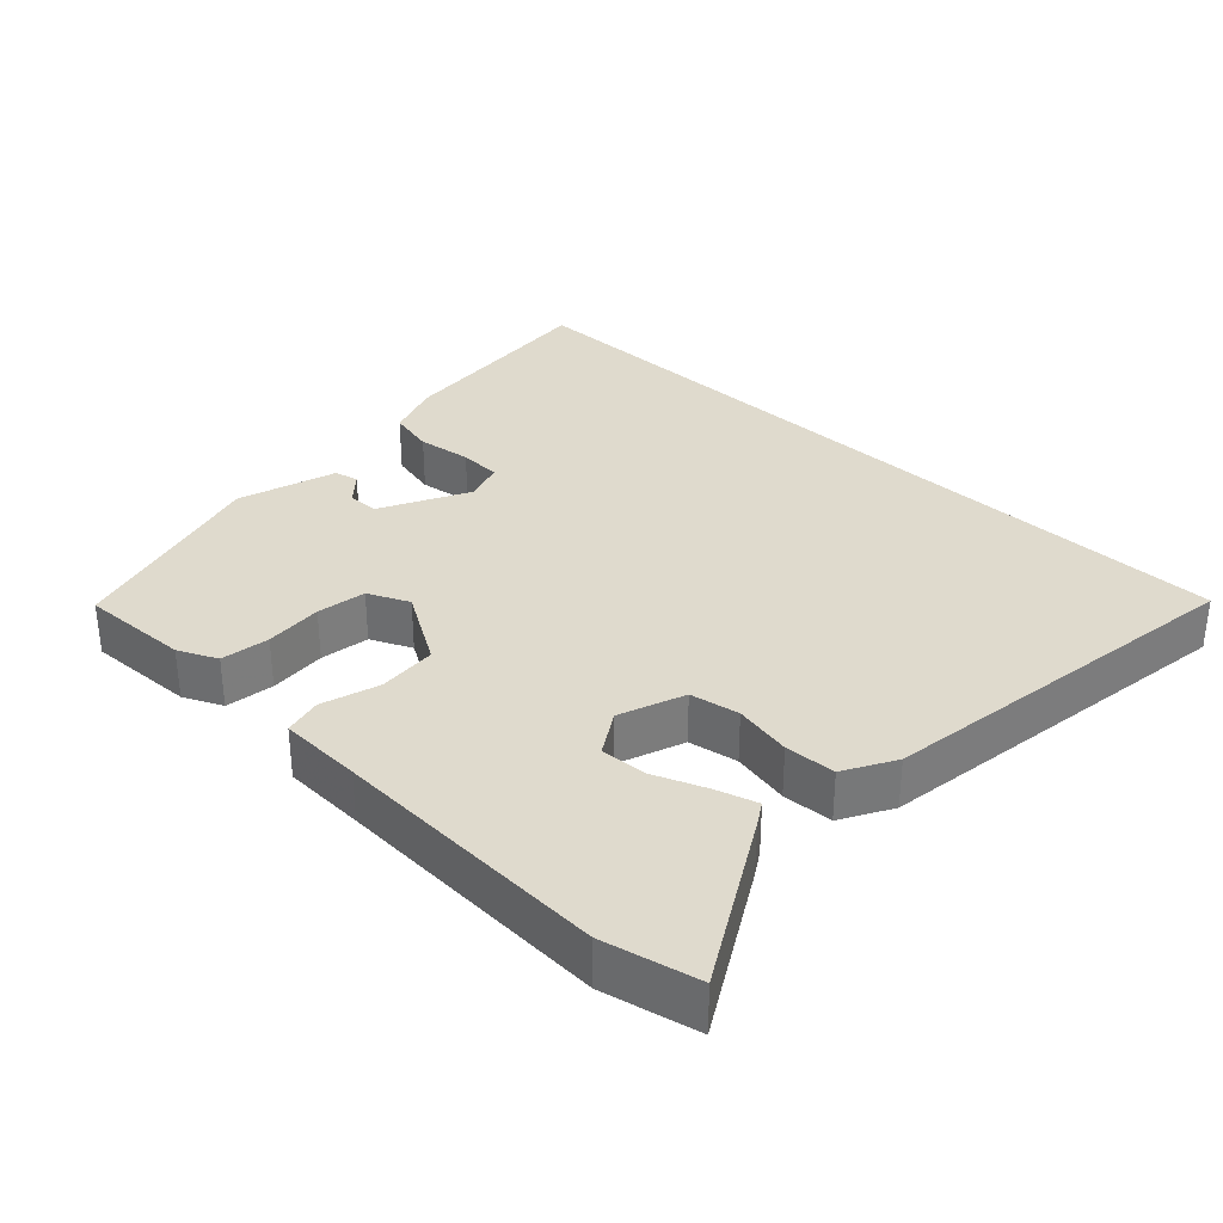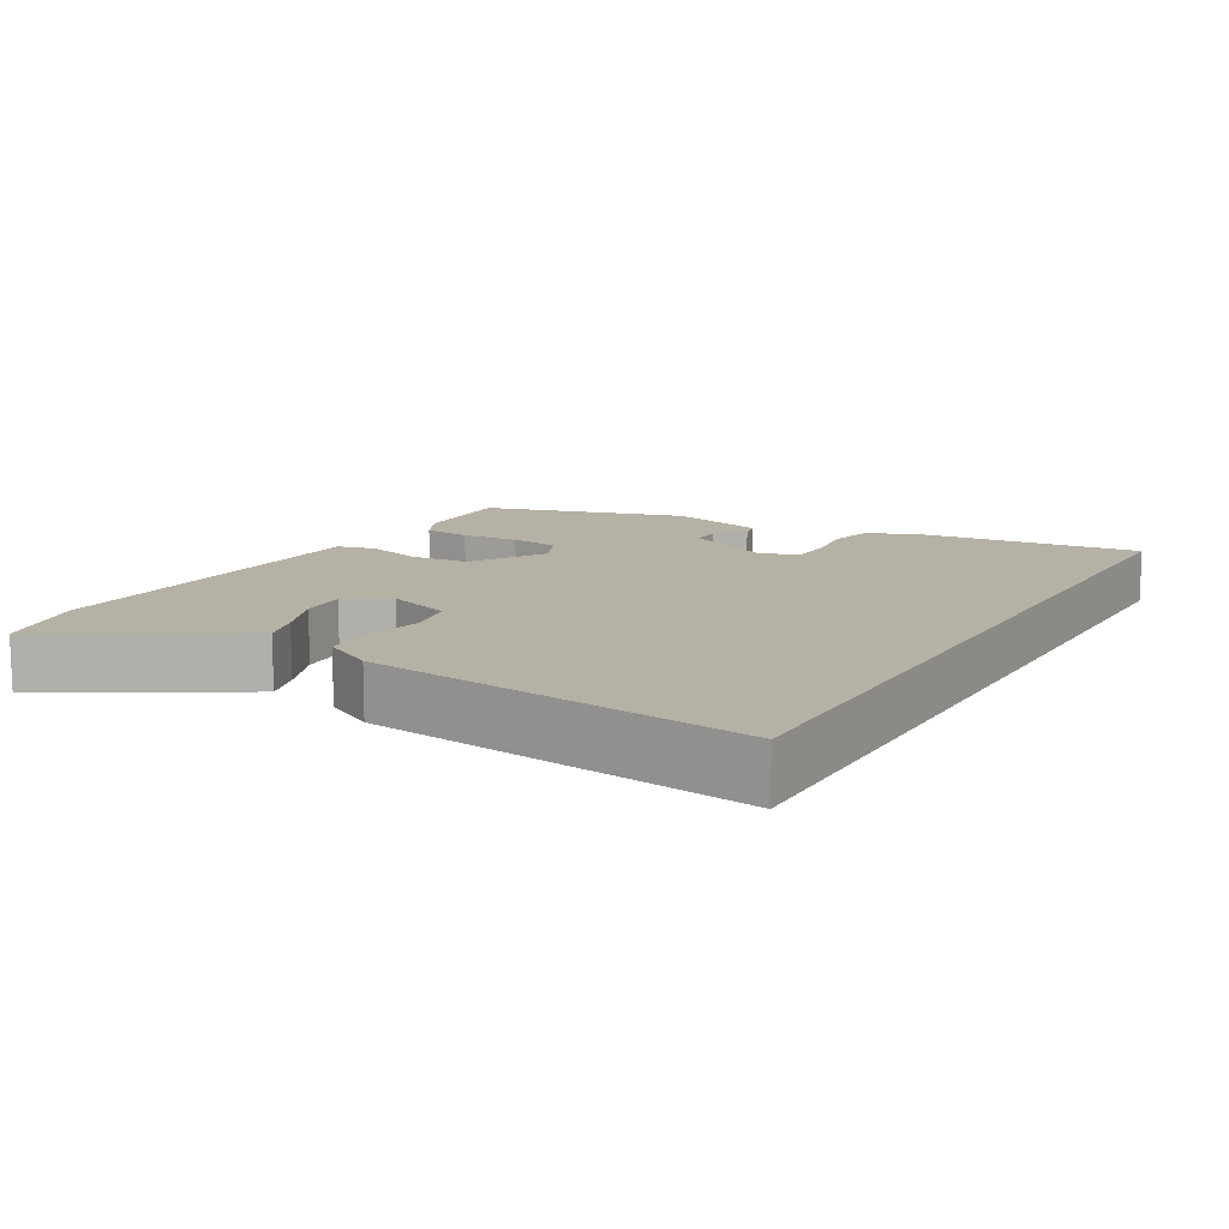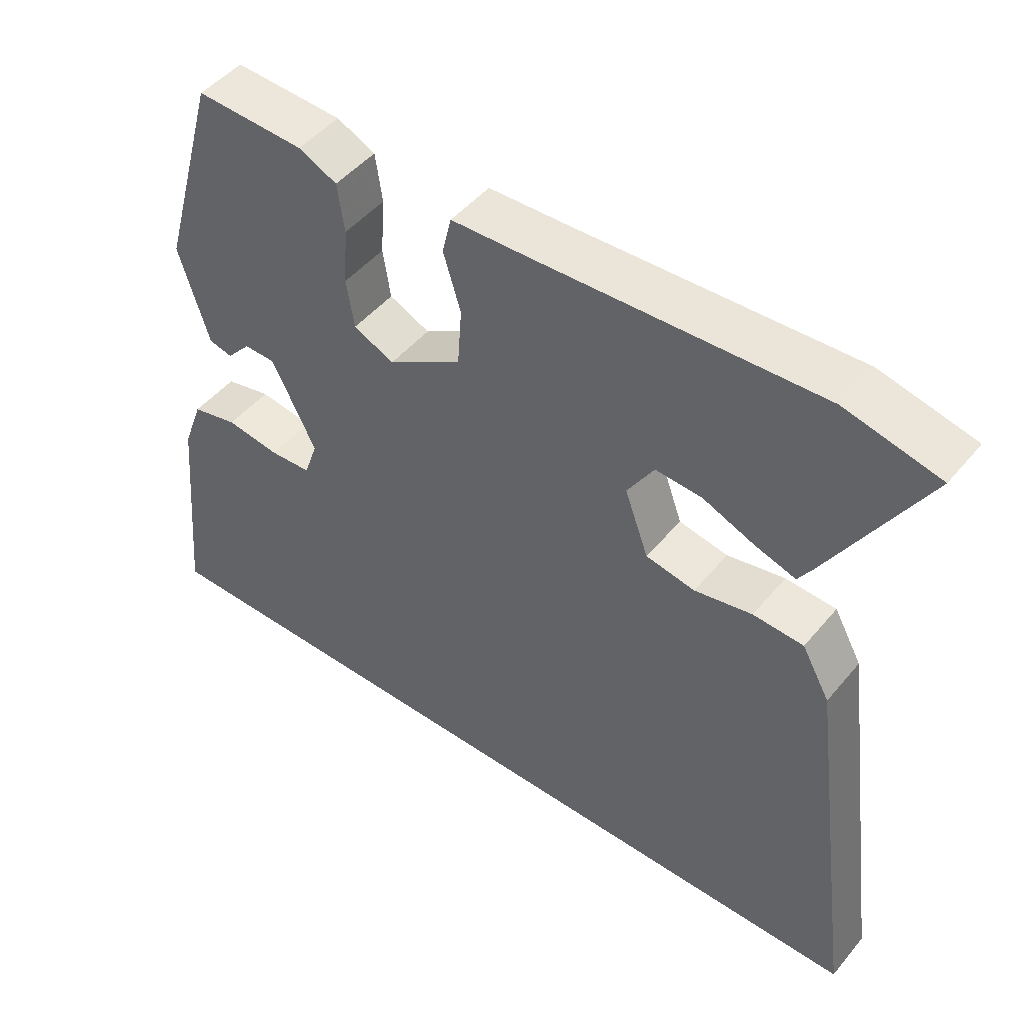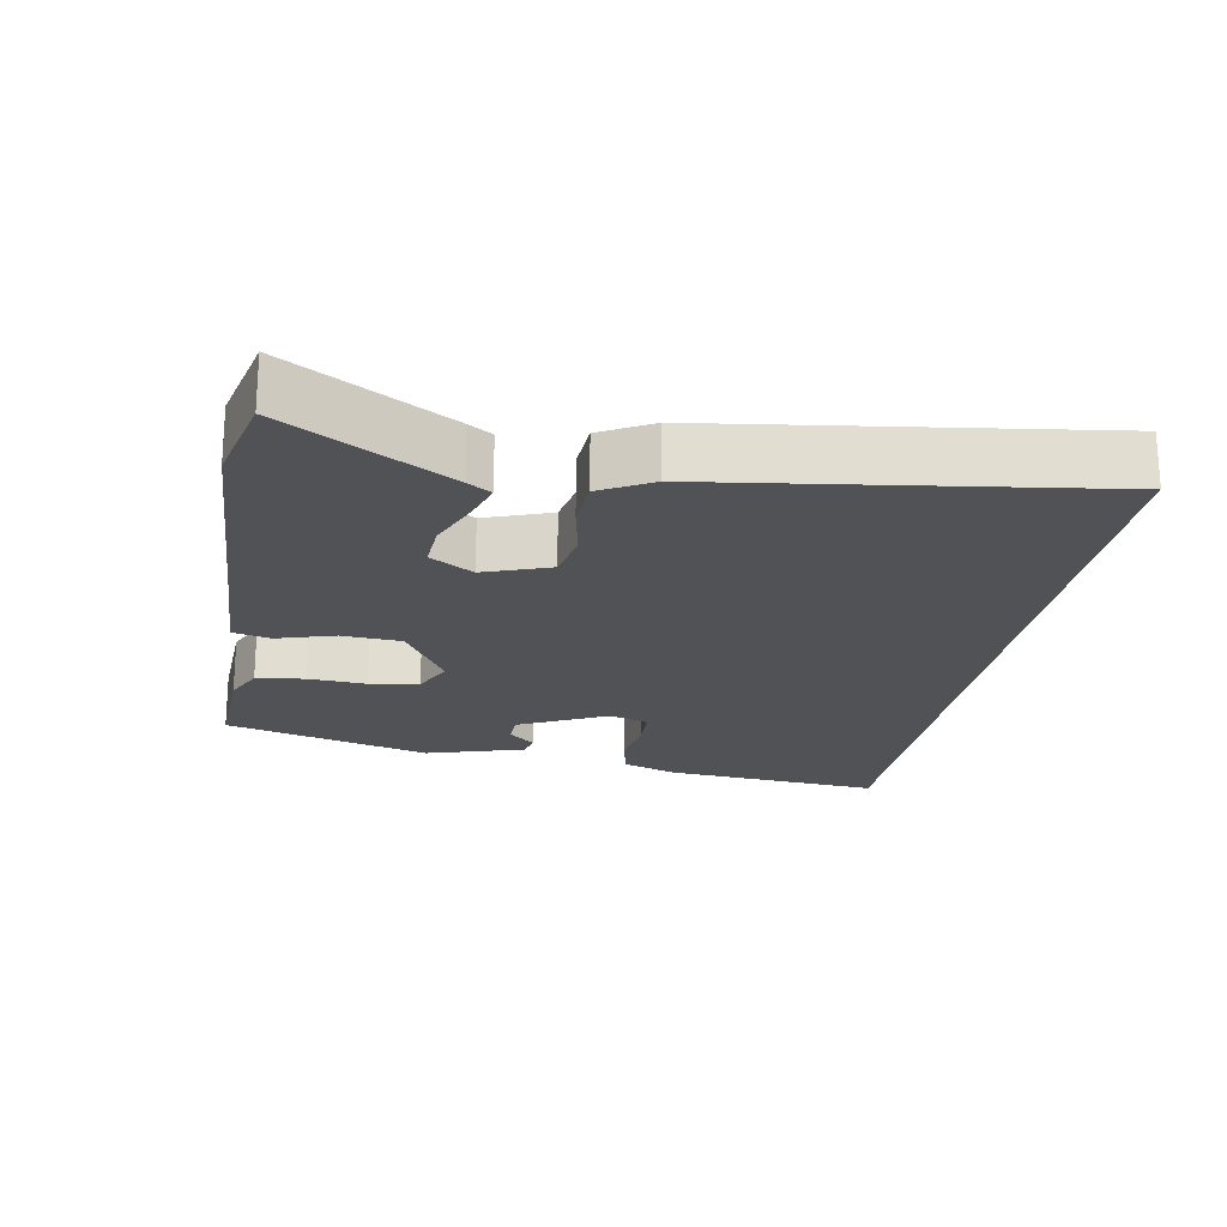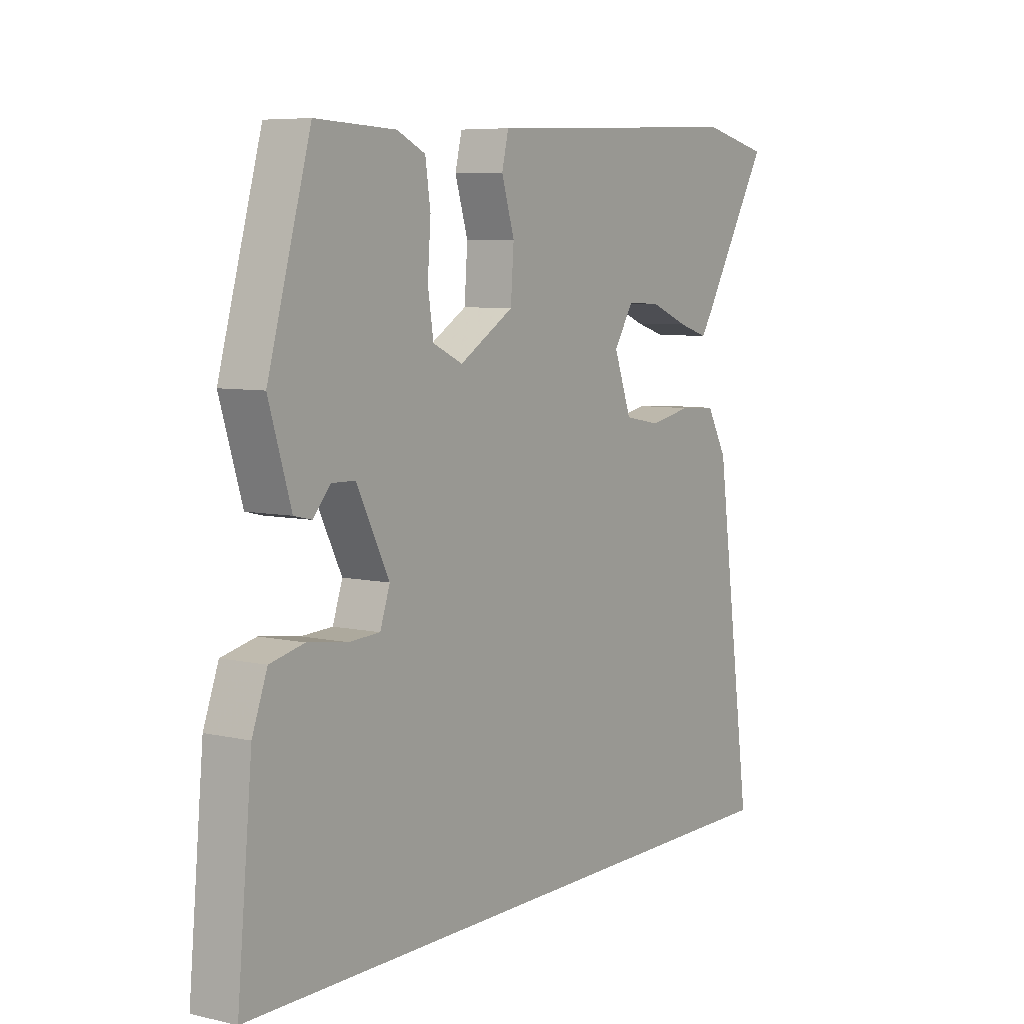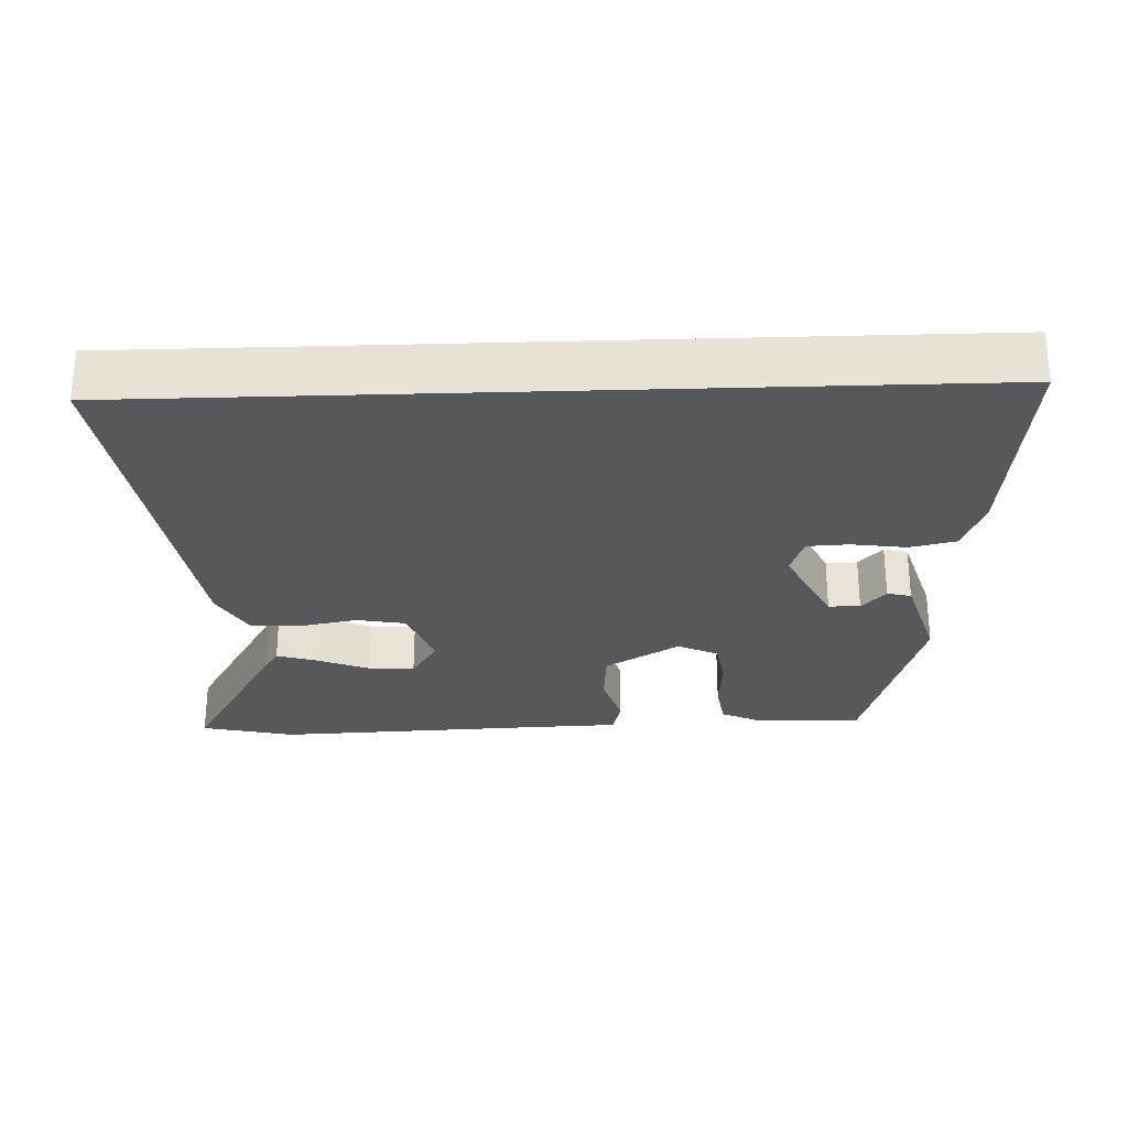
<metadata>
{"format":"obj","ext":"obj","renderer":"f3d","projection":"perspective","resolution":1024,"background":"white","views":[{"elev":32.7,"azim":43.7,"up":"+Y"},{"elev":12.0,"azim":120.0,"up":"+Y"},{"elev":47.9,"azim":37.7,"up":"+Z"},{"elev":-20.8,"azim":79.9,"up":"+Y"},{"elev":6.8,"azim":-56.1,"up":"+Z"},{"elev":-27.8,"azim":-178.0,"up":"+Y"}]}
</metadata>
<code>
v -0.567 0.07 -0.5
v -0.538 0.07 -0.189
v -0.509 0.07 -0.11
v -0.443 0.07 -0.095
v -0.366 0.07 -0.106
v -0.306 0.07 -0.103
v -0.287 0.07 -0.047
v -0.35 0.07 0.078
v -0.395 0.07 0.079
v -0.429 0.07 0.041
v -0.463 0.07 0.049
v -0.506 0.07 0.189
v -0.423 0.07 0.482
v -0.268 0.07 0.475
v -0.213 0.07 0.449
v -0.203 0.07 0.38
v -0.209 0.07 0.298
v -0.198 0.07 0.228
v -0.14 0.07 0.201
v -0.034 0.07 0.265
v -0.028 0.07 0.349
v -0.053 0.07 0.431
v -0.04 0.07 0.485
v 0.078 0.07 0.489
v 0.474 0.07 0.506
v 0.608 0.07 0.475
v 0.474 0.07 0.246
v 0.453 0.07 0.213
v 0.395 0.07 0.231
v 0.321 0.07 0.261
v 0.255 0.07 0.265
v 0.217 0.07 0.204
v 0.251 0.07 0.111
v 0.321 0.07 0.098
v 0.403 0.07 0.114
v 0.475 0.07 0.11
v 0.515 0.07 0.038
v 0.589 0.07 -0.5
v -0.567 0 -0.5
v -0.538 0 -0.189
v -0.509 0 -0.11
v -0.443 0 -0.095
v -0.366 0 -0.106
v -0.306 0 -0.103
v -0.287 0 -0.047
v -0.35 0 0.078
v -0.395 0 0.079
v -0.429 0 0.041
v -0.463 0 0.049
v -0.506 0 0.189
v -0.423 0 0.482
v -0.268 0 0.475
v -0.213 0 0.449
v -0.203 0 0.38
v -0.209 0 0.298
v -0.198 0 0.228
v -0.14 0 0.201
v -0.034 0 0.265
v -0.028 0 0.349
v -0.053 0 0.431
v -0.04 0 0.485
v 0.078 0 0.489
v 0.474 0 0.506
v 0.608 0 0.475
v 0.474 0 0.246
v 0.453 0 0.213
v 0.395 0 0.231
v 0.321 0 0.261
v 0.255 0 0.265
v 0.217 0 0.204
v 0.251 0 0.111
v 0.321 0 0.098
v 0.403 0 0.114
v 0.475 0 0.11
v 0.515 0 0.038
v 0.589 0 -0.5
f 34 35 36 37
f 33 34 37 38
f 27 28 29 30
f 25 26 27 30
f 24 25 30 31
f 21 22 23 24
f 20 21 24 31
f 19 20 31 32
f 14 15 16 17
f 14 17 18
f 13 14 18
f 12 13 18
f 9 10 11 12
f 8 9 12 18
f 7 8 18 19
f 2 3 4 5
f 2 5 6
f 1 2 6
f 33 38 1 6
f 19 32 33
f 6 7 19 33
f 75 74 73 72
f 76 75 72 71
f 68 67 66 65
f 68 65 64 63
f 69 68 63 62
f 62 61 60 59
f 69 62 59 58
f 70 69 58 57
f 55 54 53 52
f 56 55 52
f 56 52 51
f 56 51 50
f 50 49 48 47
f 56 50 47 46
f 57 56 46 45
f 43 42 41 40
f 44 43 40
f 44 40 39
f 44 39 76 71
f 71 70 57
f 71 57 45 44
f 1 39 40 2
f 2 40 41 3
f 3 41 42 4
f 4 42 43 5
f 5 43 44 6
f 6 44 45 7
f 7 45 46 8
f 8 46 47 9
f 9 47 48 10
f 10 48 49 11
f 11 49 50 12
f 12 50 51 13
f 13 51 52 14
f 14 52 53 15
f 15 53 54 16
f 16 54 55 17
f 17 55 56 18
f 18 56 57 19
f 19 57 58 20
f 20 58 59 21
f 21 59 60 22
f 22 60 61 23
f 23 61 62 24
f 24 62 63 25
f 25 63 64 26
f 26 64 65 27
f 27 65 66 28
f 28 66 67 29
f 29 67 68 30
f 30 68 69 31
f 31 69 70 32
f 32 70 71 33
f 33 71 72 34
f 34 72 73 35
f 35 73 74 36
f 36 74 75 37
f 37 75 76 38
f 38 76 39 1

</code>
